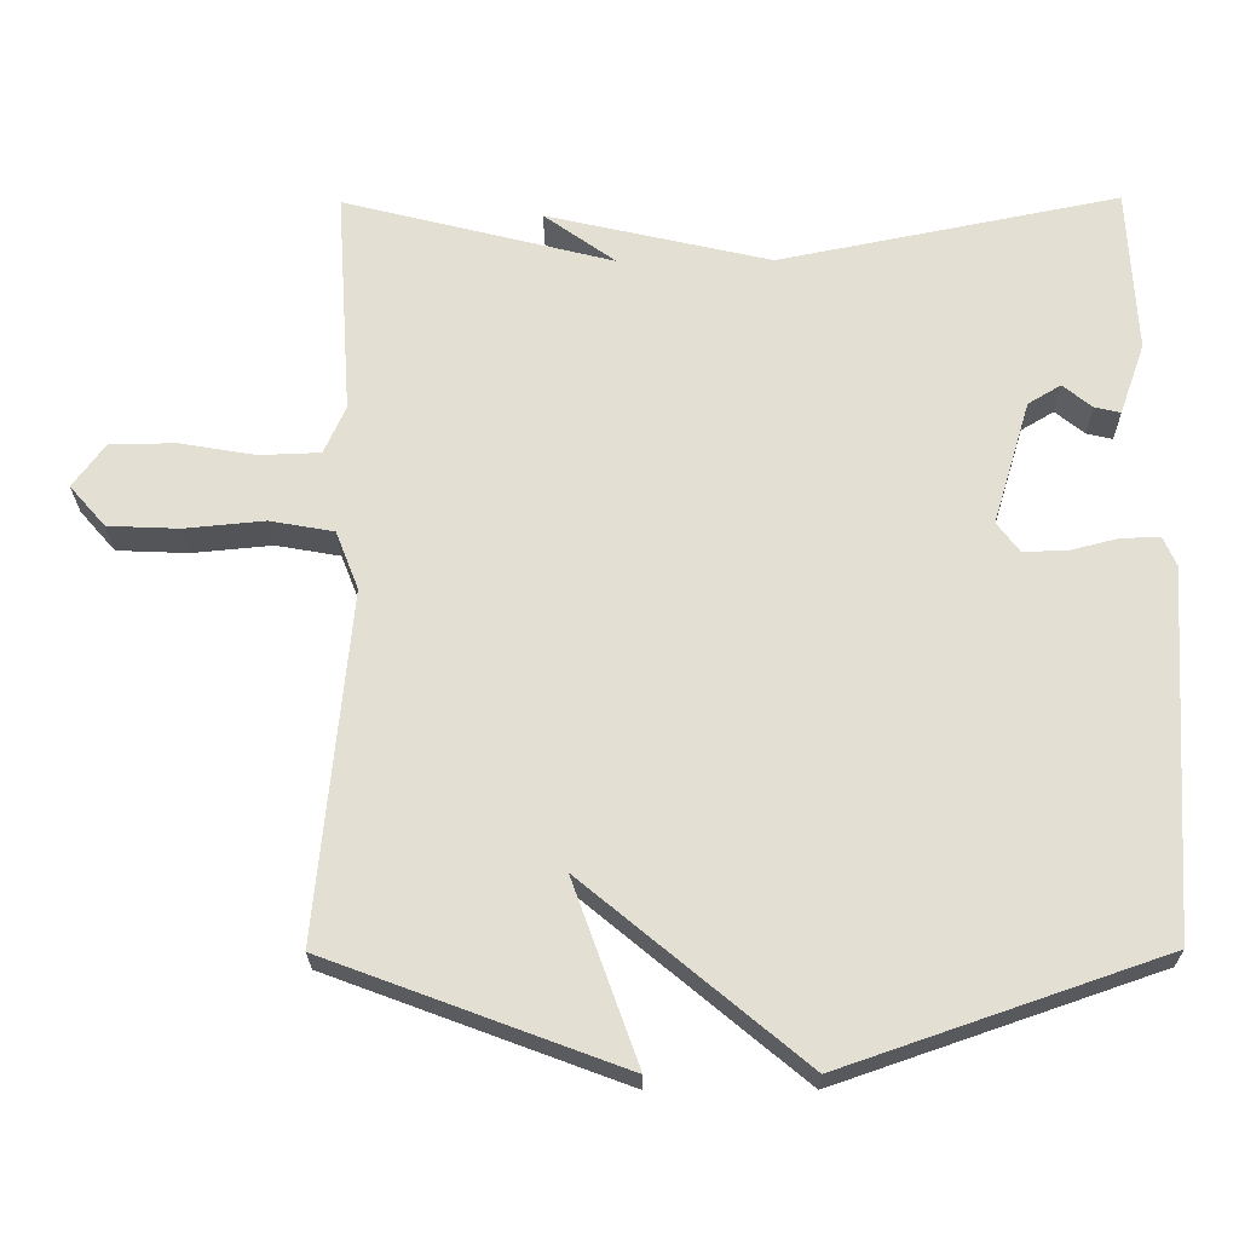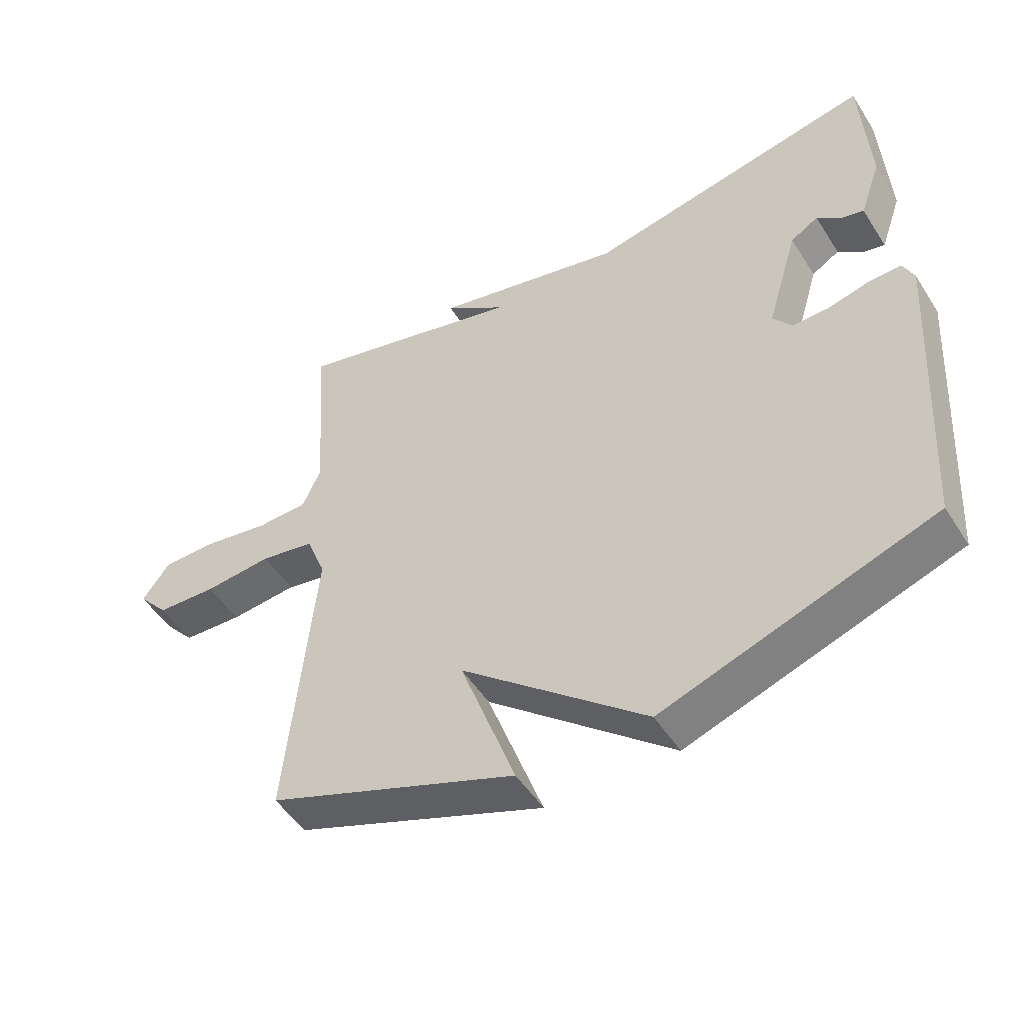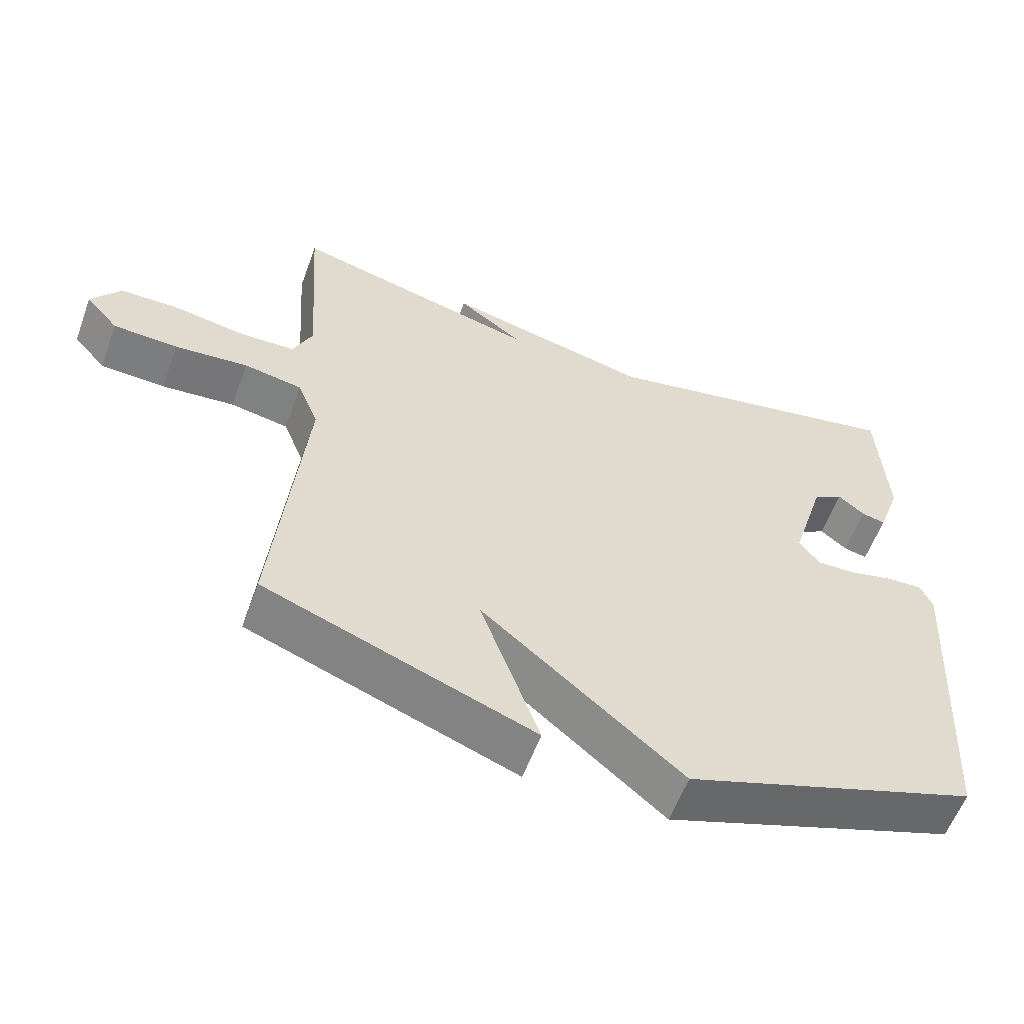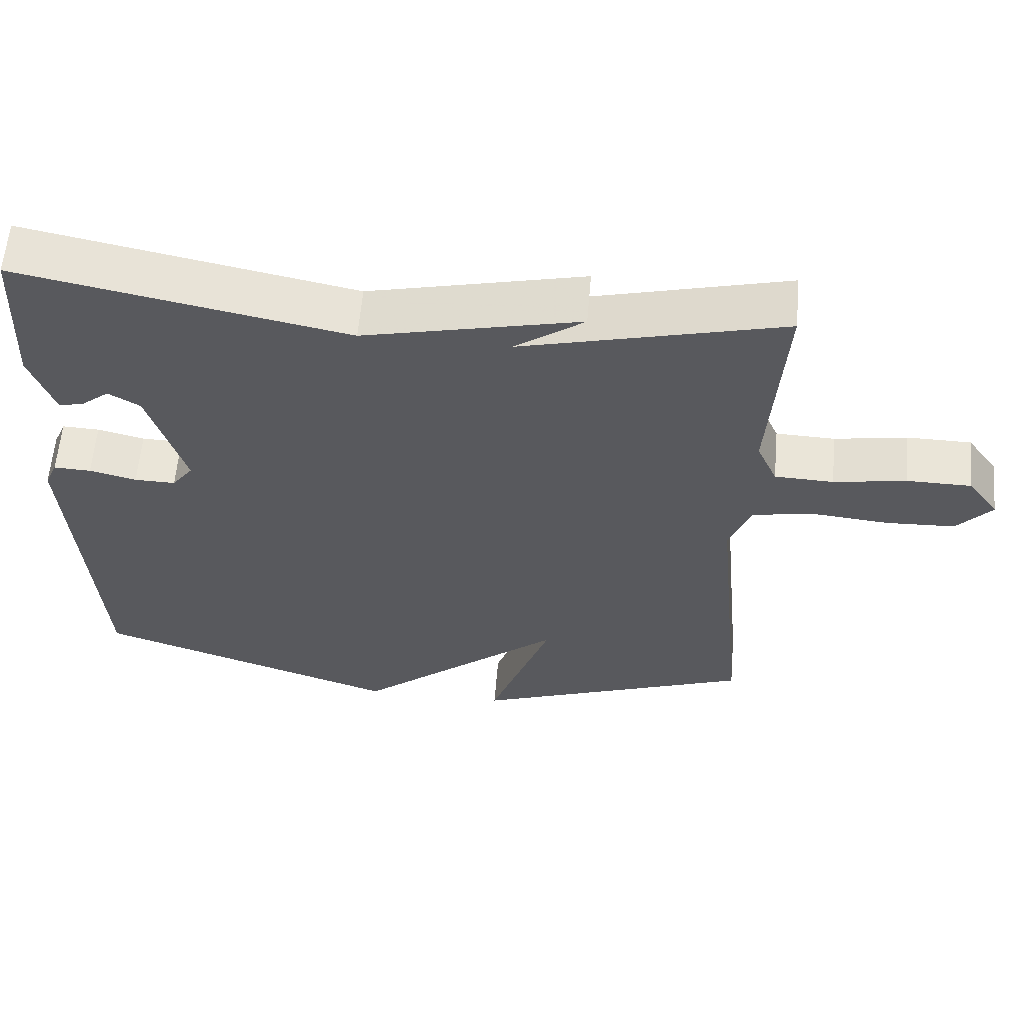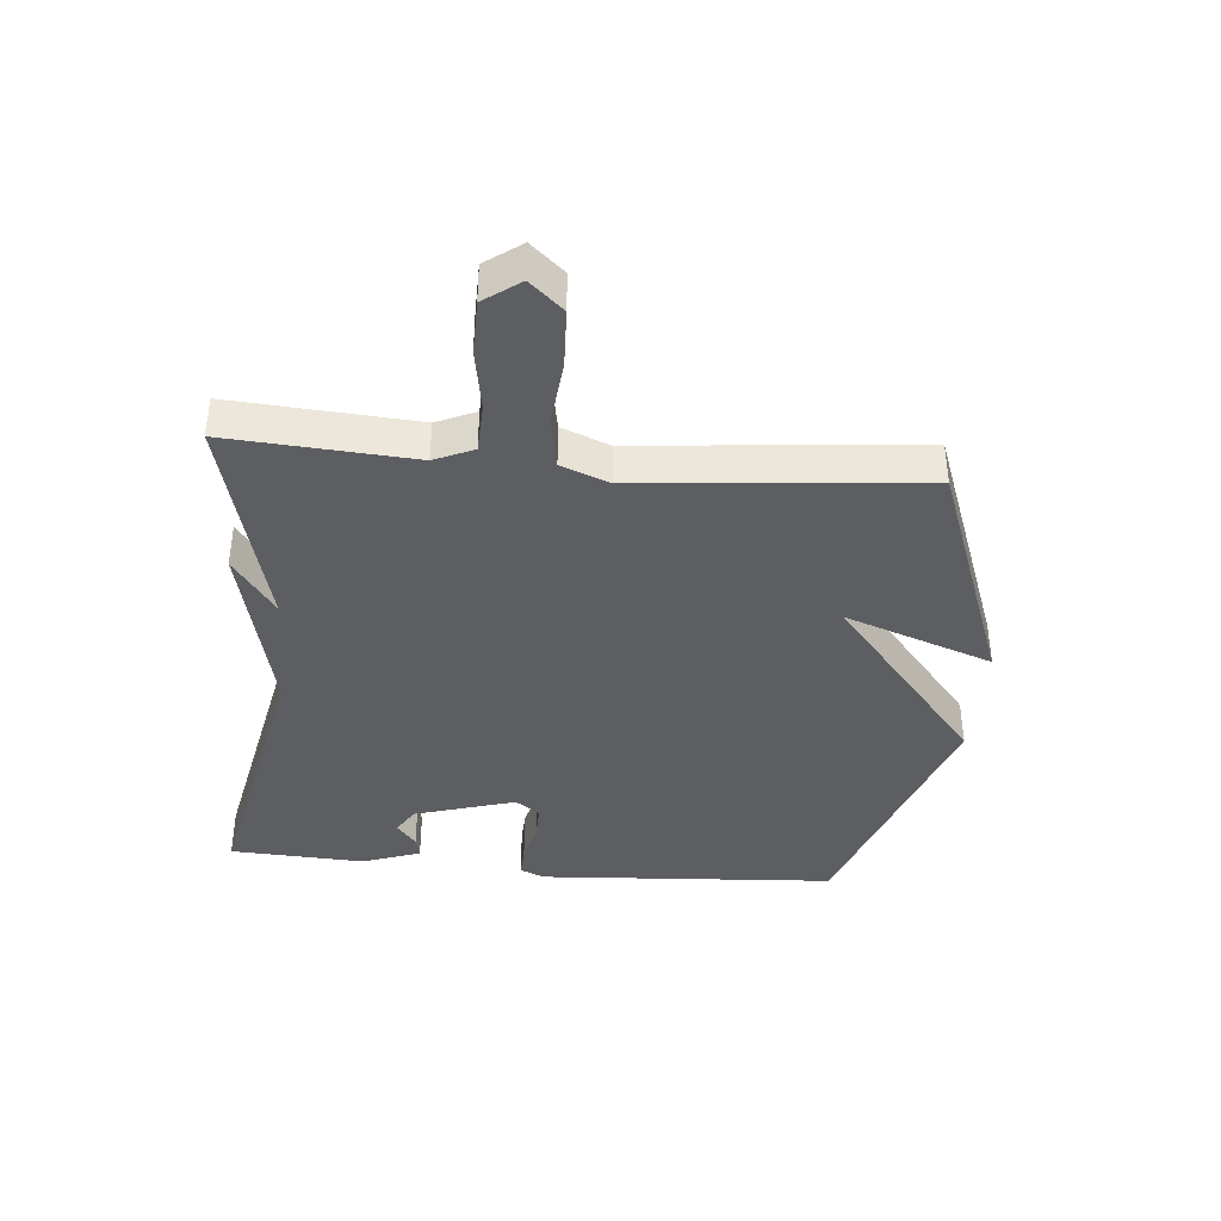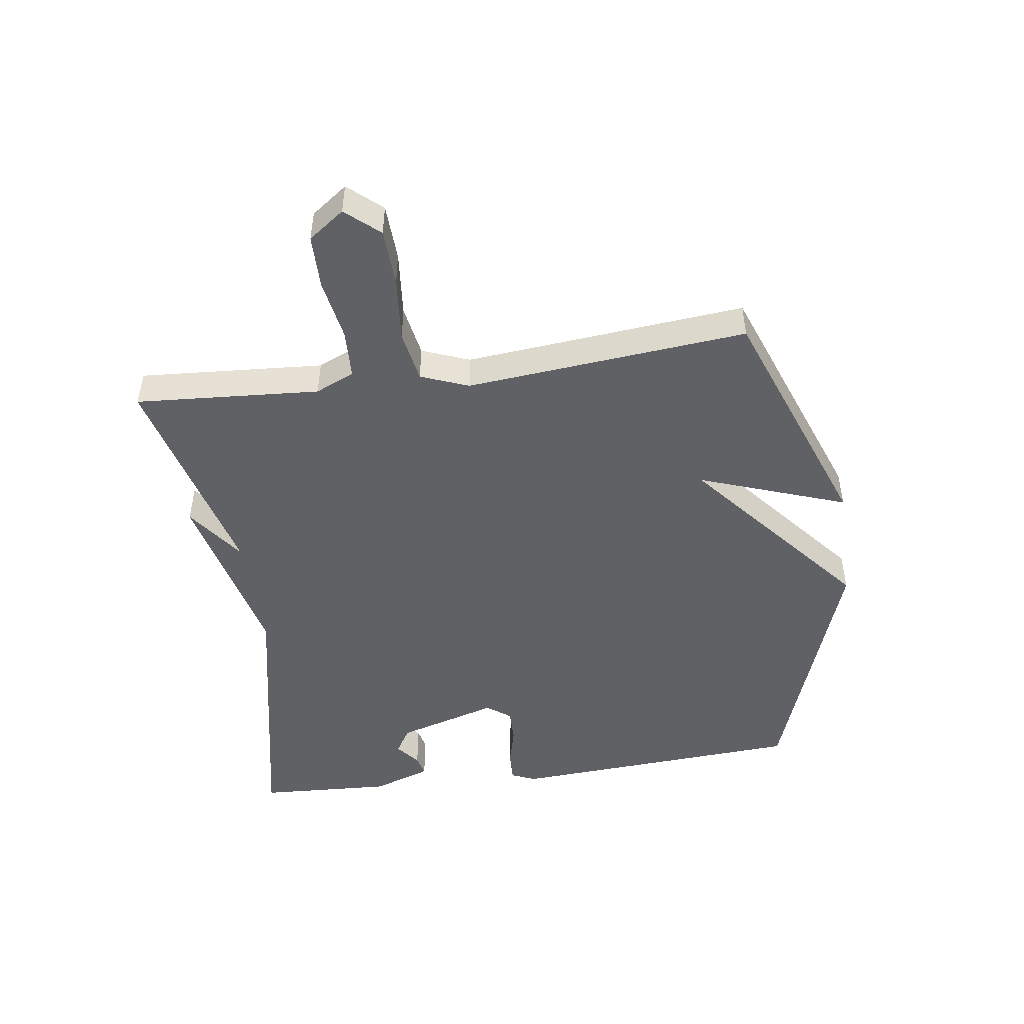
<metadata>
{"format":"obj","ext":"obj","renderer":"f3d","projection":"perspective","resolution":1024,"background":"white","views":[{"elev":-23.9,"azim":-179.4,"up":"+Z"},{"elev":-50.1,"azim":-148.6,"up":"+Z"},{"elev":-58.4,"azim":159.9,"up":"+Z"},{"elev":59.9,"azim":4.9,"up":"+Z"},{"elev":-39.2,"azim":84.8,"up":"+Y"},{"elev":-48.2,"azim":98.0,"up":"+Y"}]}
</metadata>
<code>
v 0.5 0.07 0.5
v 0.48 0.07 0.202
v 0.508 0.07 0.139
v 0.588 0.07 0.136
v 0.687 0.07 0.153
v 0.774 0.07 0.152
v 0.816 0.07 0.094
v 0.769 0.07 0.04
v 0.676 0.07 0.036
v 0.571 0.07 0.046
v 0.487 0.07 0.031
v 0.457 0.07 -0.046
v 0.5 0.07 -0.5
v 0.116 0.07 -0.644
v 0.201 0.07 -0.406
v -0.084 0.07 -0.644
v -0.5 0.07 -0.5
v -0.531 0.07 -0.02
v -0.514 0.07 0.019
v -0.463 0.07 0.017
v -0.399 0.07 0.001
v -0.343 0.07 0
v -0.314 0.07 0.039
v -0.363 0.07 0.202
v -0.406 0.07 0.228
v -0.444 0.07 0.197
v -0.478 0.07 0.189
v -0.511 0.07 0.283
v -0.5 0.07 0.5
v -0.054 0.07 0.41
v 0.24 0.07 0.478
v 0.146 0.07 0.41
v 0.5 0 0.5
v 0.48 0 0.202
v 0.508 0 0.139
v 0.588 0 0.136
v 0.687 0 0.153
v 0.774 0 0.152
v 0.816 0 0.094
v 0.769 0 0.04
v 0.676 0 0.036
v 0.571 0 0.046
v 0.487 0 0.031
v 0.457 0 -0.046
v 0.5 0 -0.5
v 0.116 0 -0.644
v 0.201 0 -0.406
v -0.084 0 -0.644
v -0.5 0 -0.5
v -0.531 0 -0.02
v -0.514 0 0.019
v -0.463 0 0.017
v -0.399 0 0.001
v -0.343 0 0
v -0.314 0 0.039
v -0.363 0 0.202
v -0.406 0 0.228
v -0.444 0 0.197
v -0.478 0 0.189
v -0.511 0 0.283
v -0.5 0 0.5
v -0.054 0 0.41
v 0.24 0 0.478
v 0.146 0 0.41
f 30 31 32
f 28 29 30
f 28 30 32
f 25 26 27 28
f 25 28 32
f 32 1 2
f 25 32 2
f 24 25 2
f 19 20 21
f 18 19 21
f 17 18 21
f 16 17 21
f 15 16 21
f 15 21 22
f 12 13 14 15
f 15 22 23
f 12 15 23
f 11 12 23
f 8 9 10
f 7 8 10
f 6 7 10
f 5 6 10
f 4 5 10
f 10 11 23
f 4 10 23
f 3 4 23
f 2 3 23 24
f 64 63 62
f 62 61 60
f 64 62 60
f 60 59 58 57
f 64 60 57
f 34 33 64
f 34 64 57
f 34 57 56
f 53 52 51
f 53 51 50
f 53 50 49
f 53 49 48
f 53 48 47
f 54 53 47
f 47 46 45 44
f 55 54 47
f 55 47 44
f 55 44 43
f 42 41 40
f 42 40 39
f 42 39 38
f 42 38 37
f 42 37 36
f 55 43 42
f 55 42 36
f 55 36 35
f 56 55 35 34
f 1 33 34 2
f 2 34 35 3
f 3 35 36 4
f 4 36 37 5
f 5 37 38 6
f 6 38 39 7
f 7 39 40 8
f 8 40 41 9
f 9 41 42 10
f 10 42 43 11
f 11 43 44 12
f 12 44 45 13
f 13 45 46 14
f 14 46 47 15
f 15 47 48 16
f 16 48 49 17
f 17 49 50 18
f 18 50 51 19
f 19 51 52 20
f 20 52 53 21
f 21 53 54 22
f 22 54 55 23
f 23 55 56 24
f 24 56 57 25
f 25 57 58 26
f 26 58 59 27
f 27 59 60 28
f 28 60 61 29
f 29 61 62 30
f 30 62 63 31
f 31 63 64 32
f 32 64 33 1

</code>
